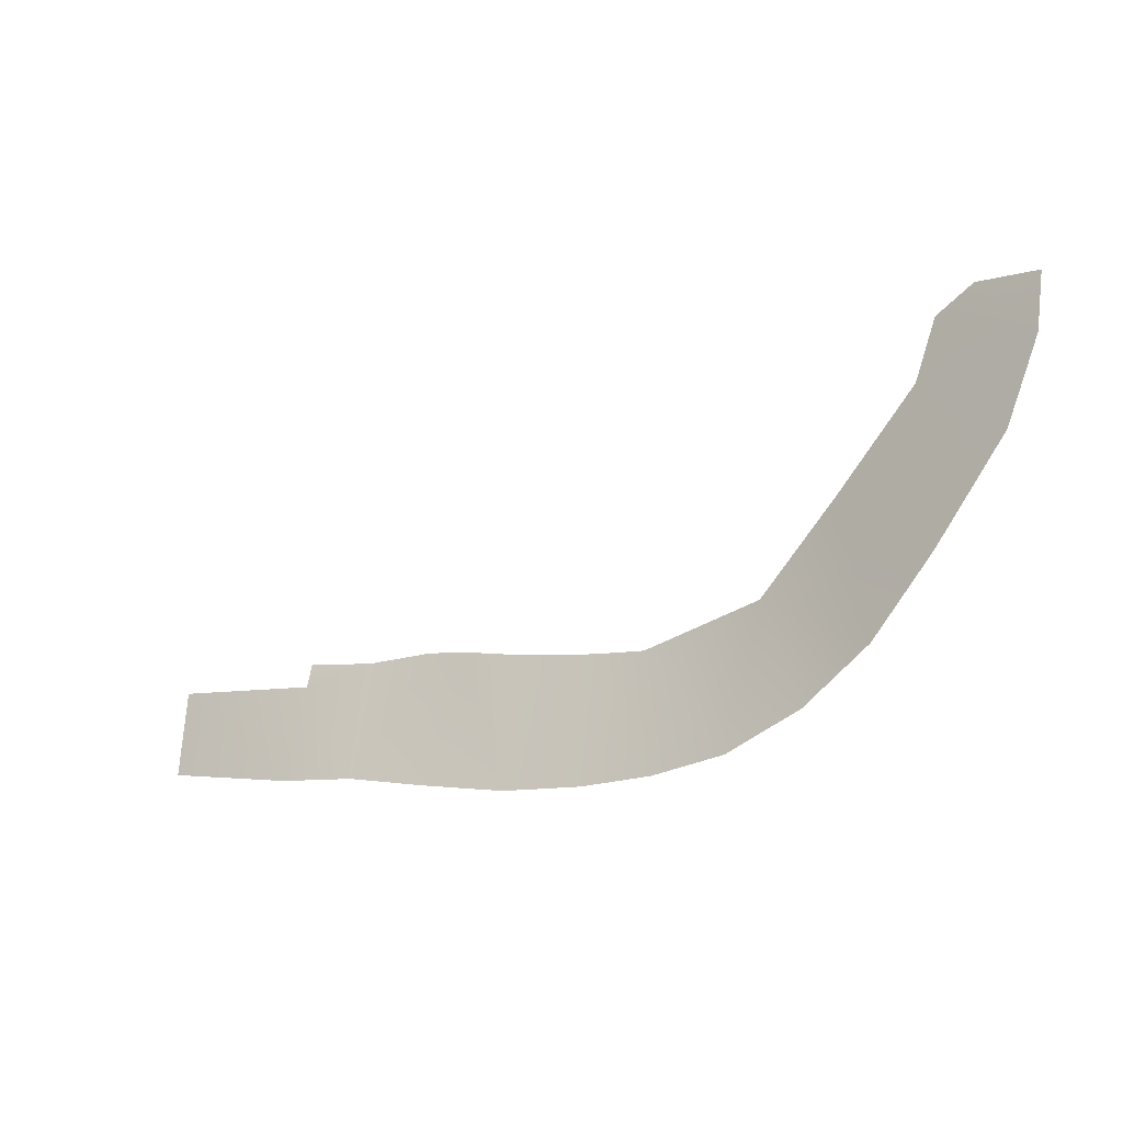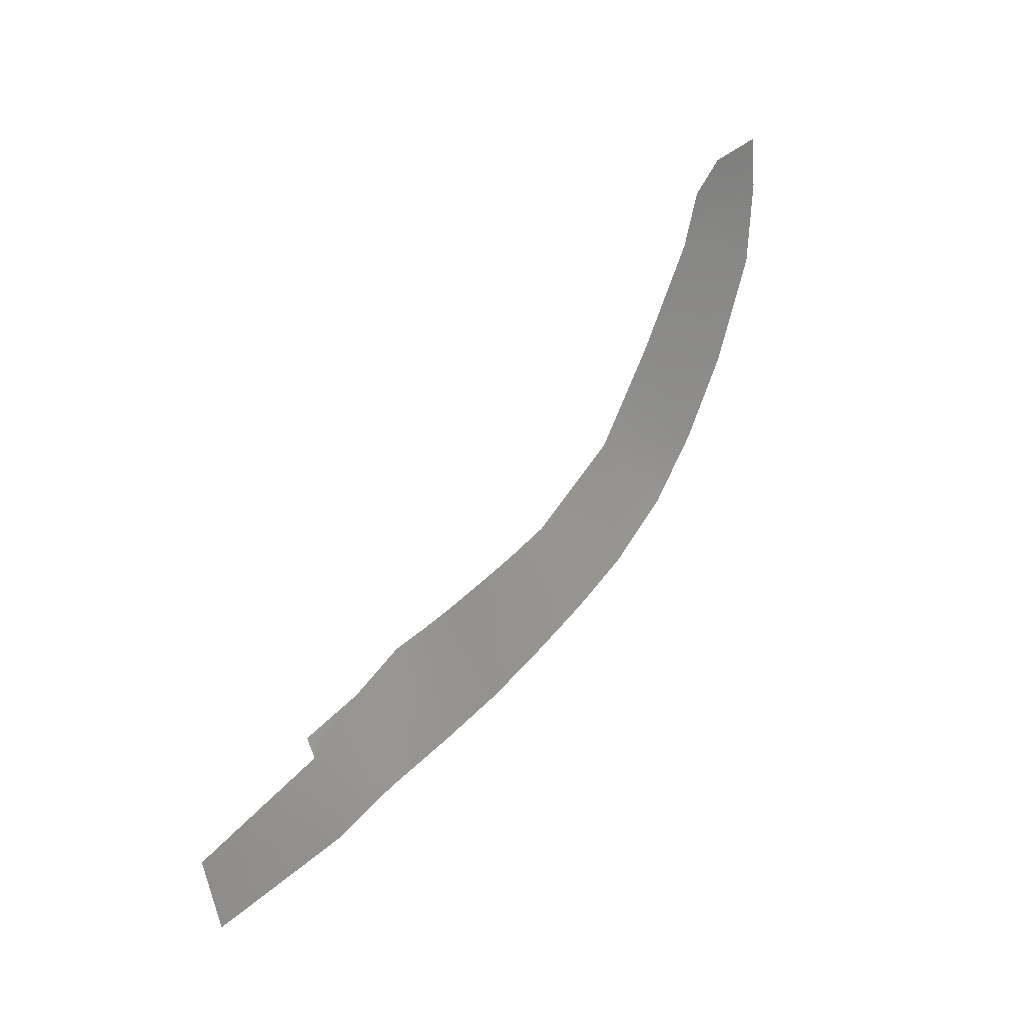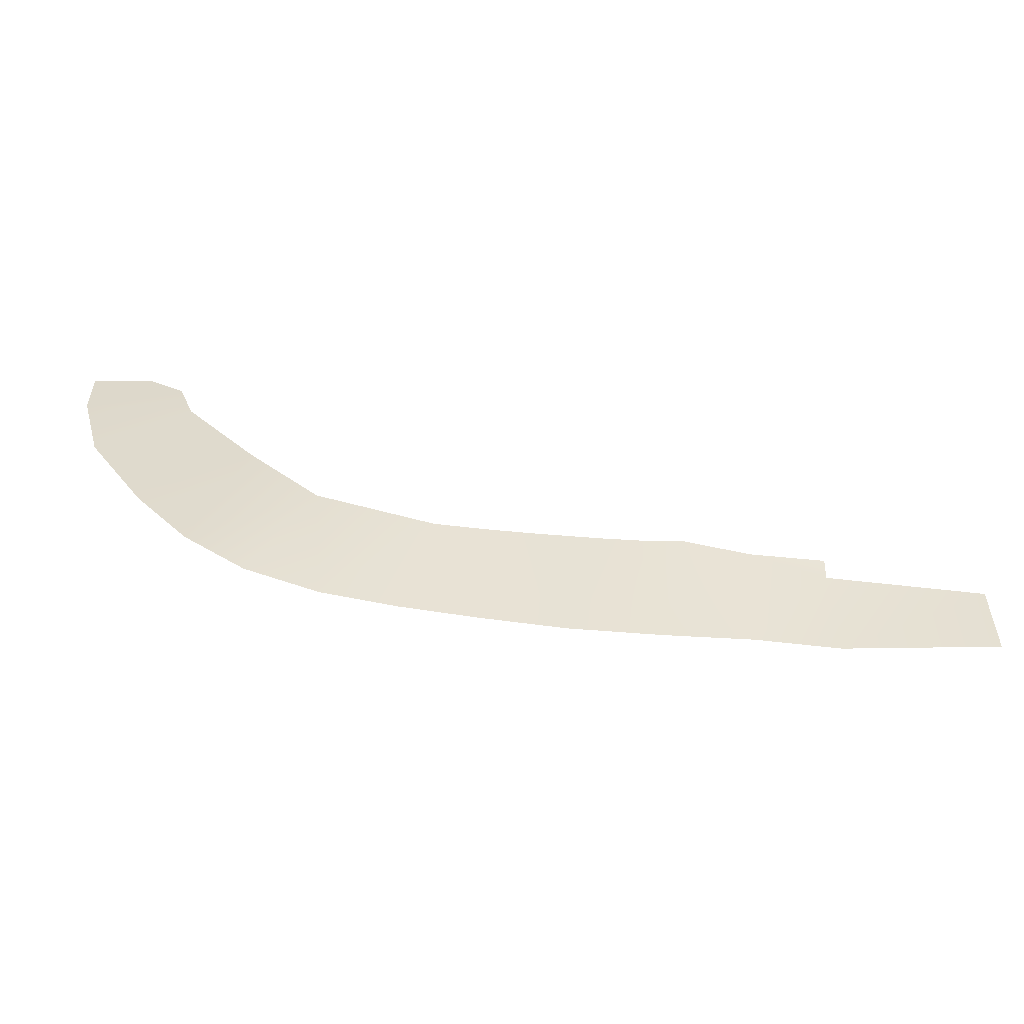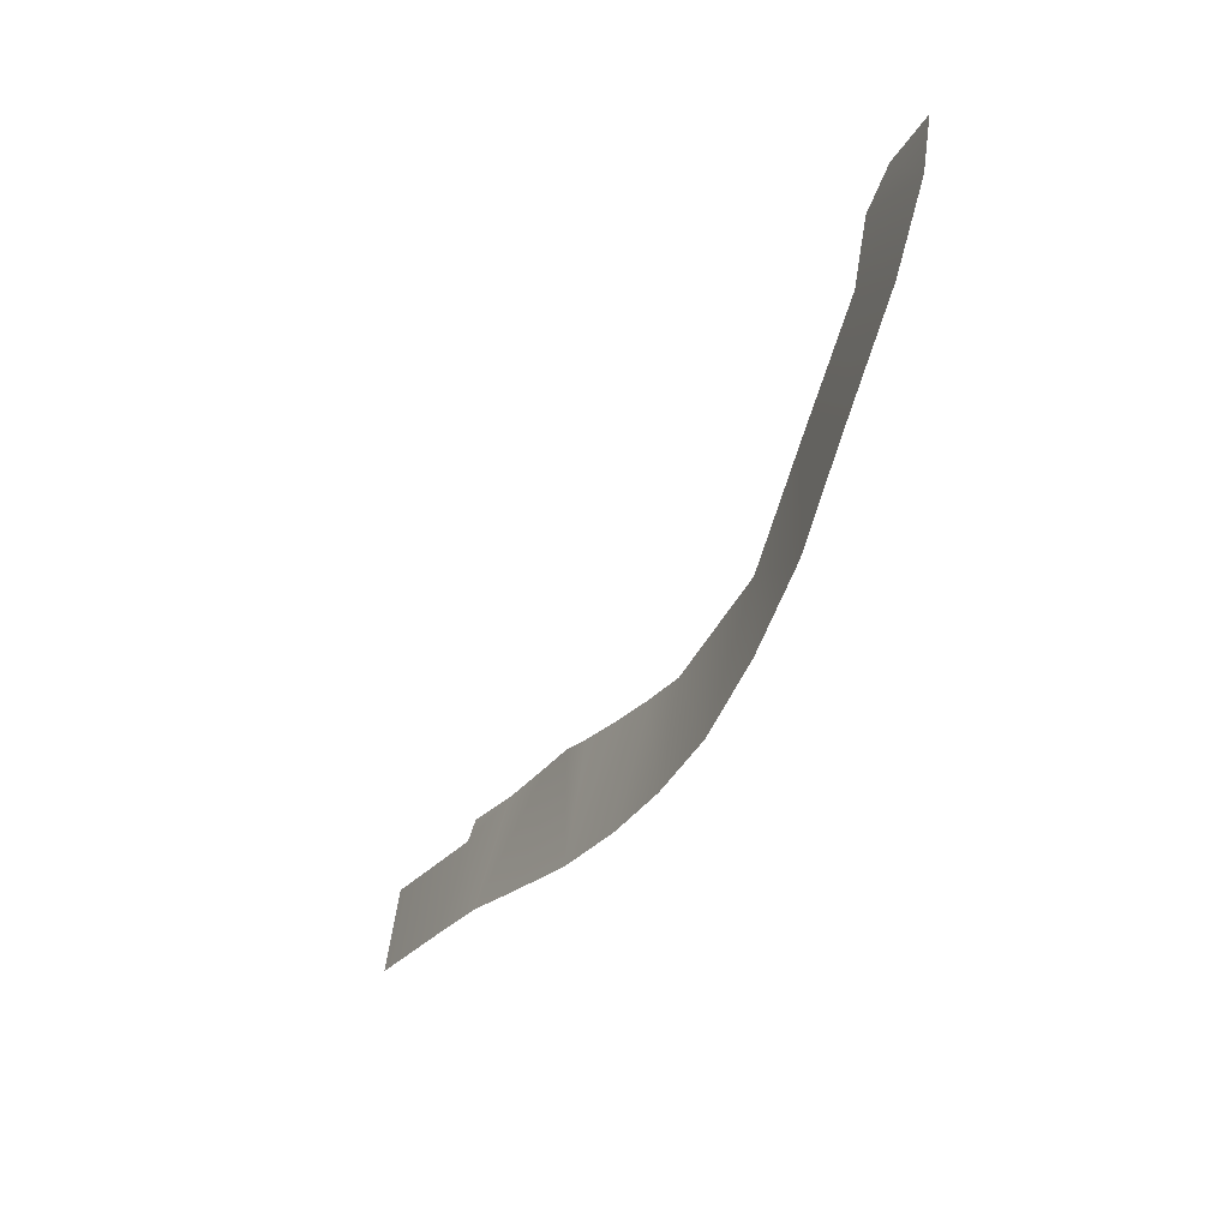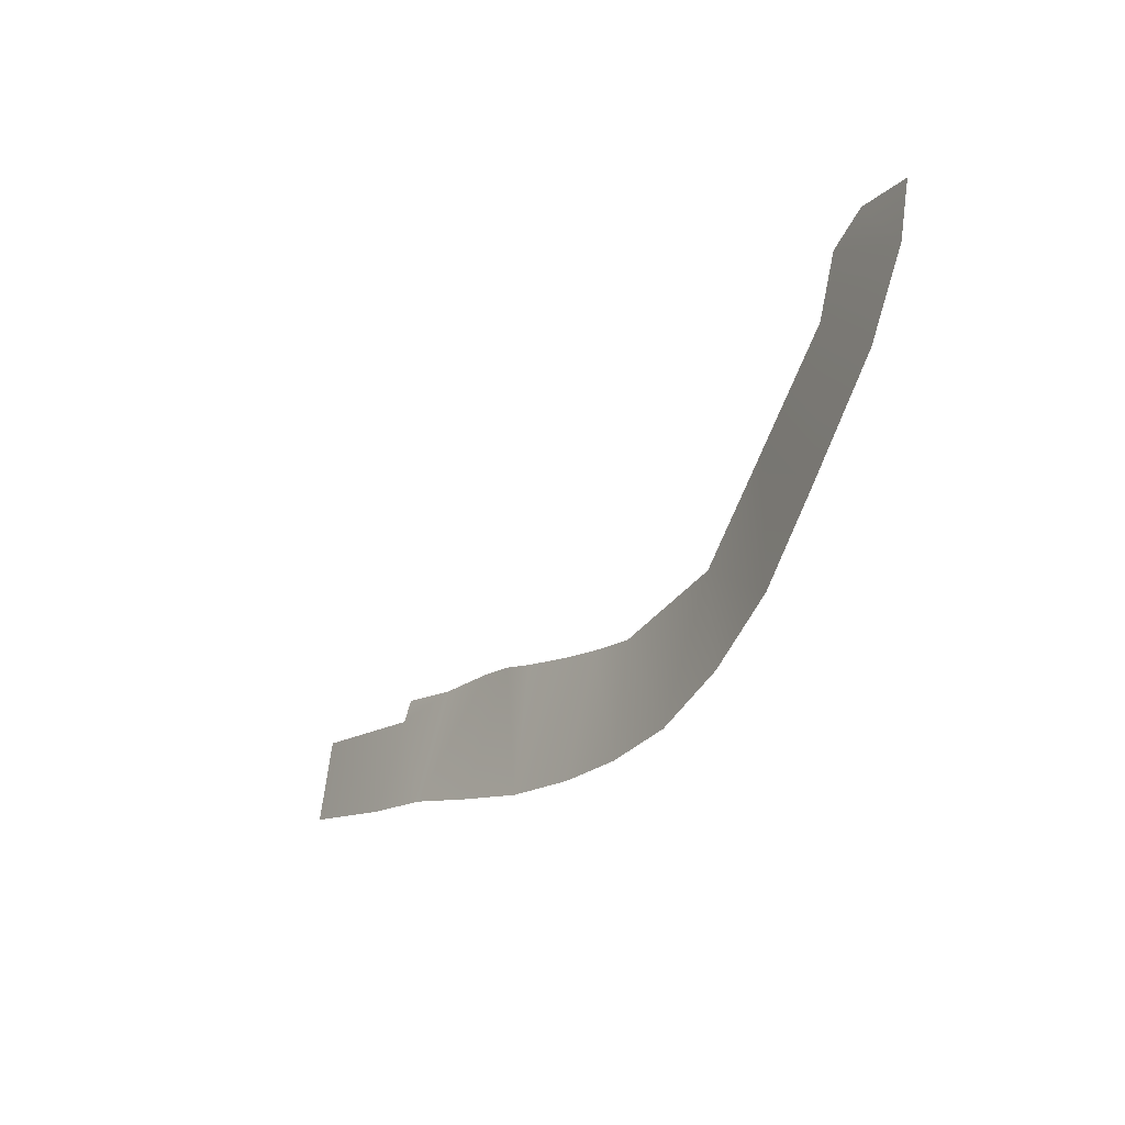
<metadata>
{"format":"obj","ext":"obj","renderer":"f3d","projection":"perspective","resolution":1024,"background":"white","views":[{"elev":-8.2,"azim":-147.8,"up":"+Y"},{"elev":40.6,"azim":126.1,"up":"+Y"},{"elev":-65.9,"azim":-6.4,"up":"+Y"},{"elev":-25.9,"azim":-118.3,"up":"+Y"},{"elev":-14.6,"azim":-123.9,"up":"+Y"}]}
</metadata>
<code>
g Bg_Sandy_Beach_STR_Base_NaviCol
v 26.16 49.91 3.521
v 18.93 43.32 1.773
v 18.68 49.91 2.641
v 30.6 46.96 3.7
v 32.92 40.17 3.7
v 21.89 33.45 0.2203
v 29.49 21.78 -0.8763
v 41.96 29.1 3.3
v 36.48 12.82 -1.095
v 51.12 18.68 3.3
v 44.18 6.492 -1.314
v 53.19 2.068 -1.095
v 65.41 13.98 3.3
v 62.2 0.04459 -0.8763
v 71.59 13.94 3.3
v 71.1 -0.9133 -0.7814
v 81.24 -1.183 -0.8763
v 77.62 14.17 3.3
v 84.86 14.65 3.3
v 89.55 15.14 3.3
v 92.01 -0.3772 -0.9388
v 94.92 15.29 3.75
v 102.7 0.6304 -0.8763
v 103 14.47 3.3
v 112 12 2.395
v 112 14.76 3.3
v 112.6 0.5907 -0.8861
v 131 12 2.395
v 131 1.761 0.8
g Bg_Sandy_Beach_STR_Base_NaviCol_0
f 3 2 1
f 2 4 1
f 4 2 5
f 2 6 5
f 6 7 5
f 7 8 5
f 7 9 8
f 9 10 8
f 9 11 10
f 11 12 10
f 12 13 10
f 12 14 13
f 13 14 15
f 14 16 15
f 15 16 17
f 18 15 17
f 18 17 19
f 19 17 20
f 17 21 20
f 20 21 22
f 21 23 22
f 23 24 22
f 24 23 25
f 24 25 26
f 23 27 25
f 25 27 28
f 27 29 28

</code>
